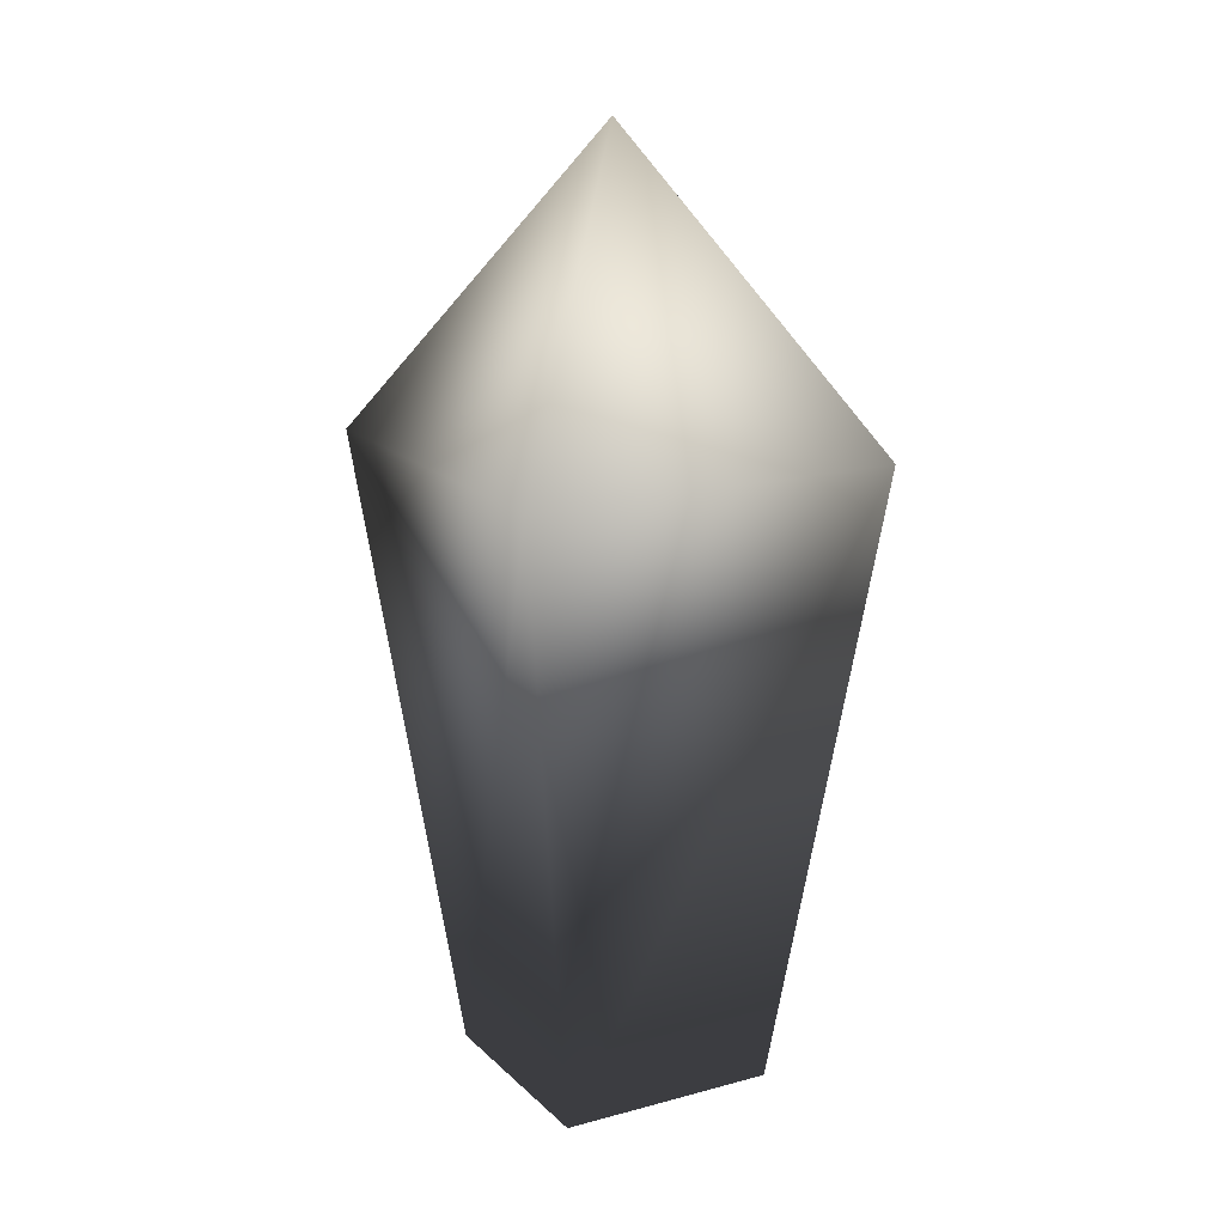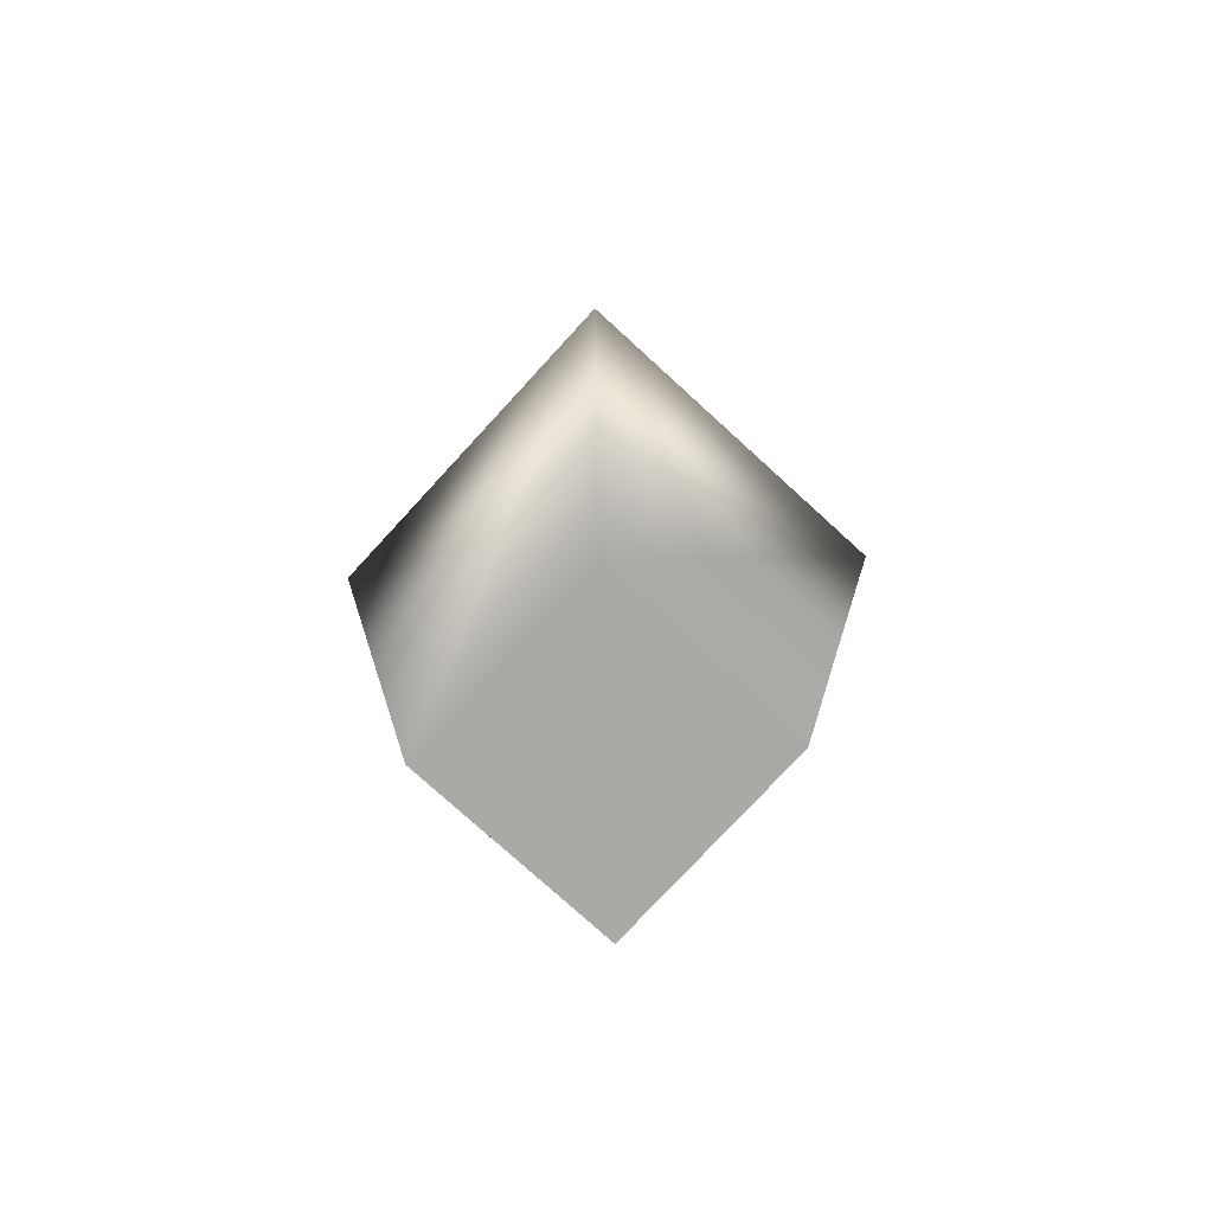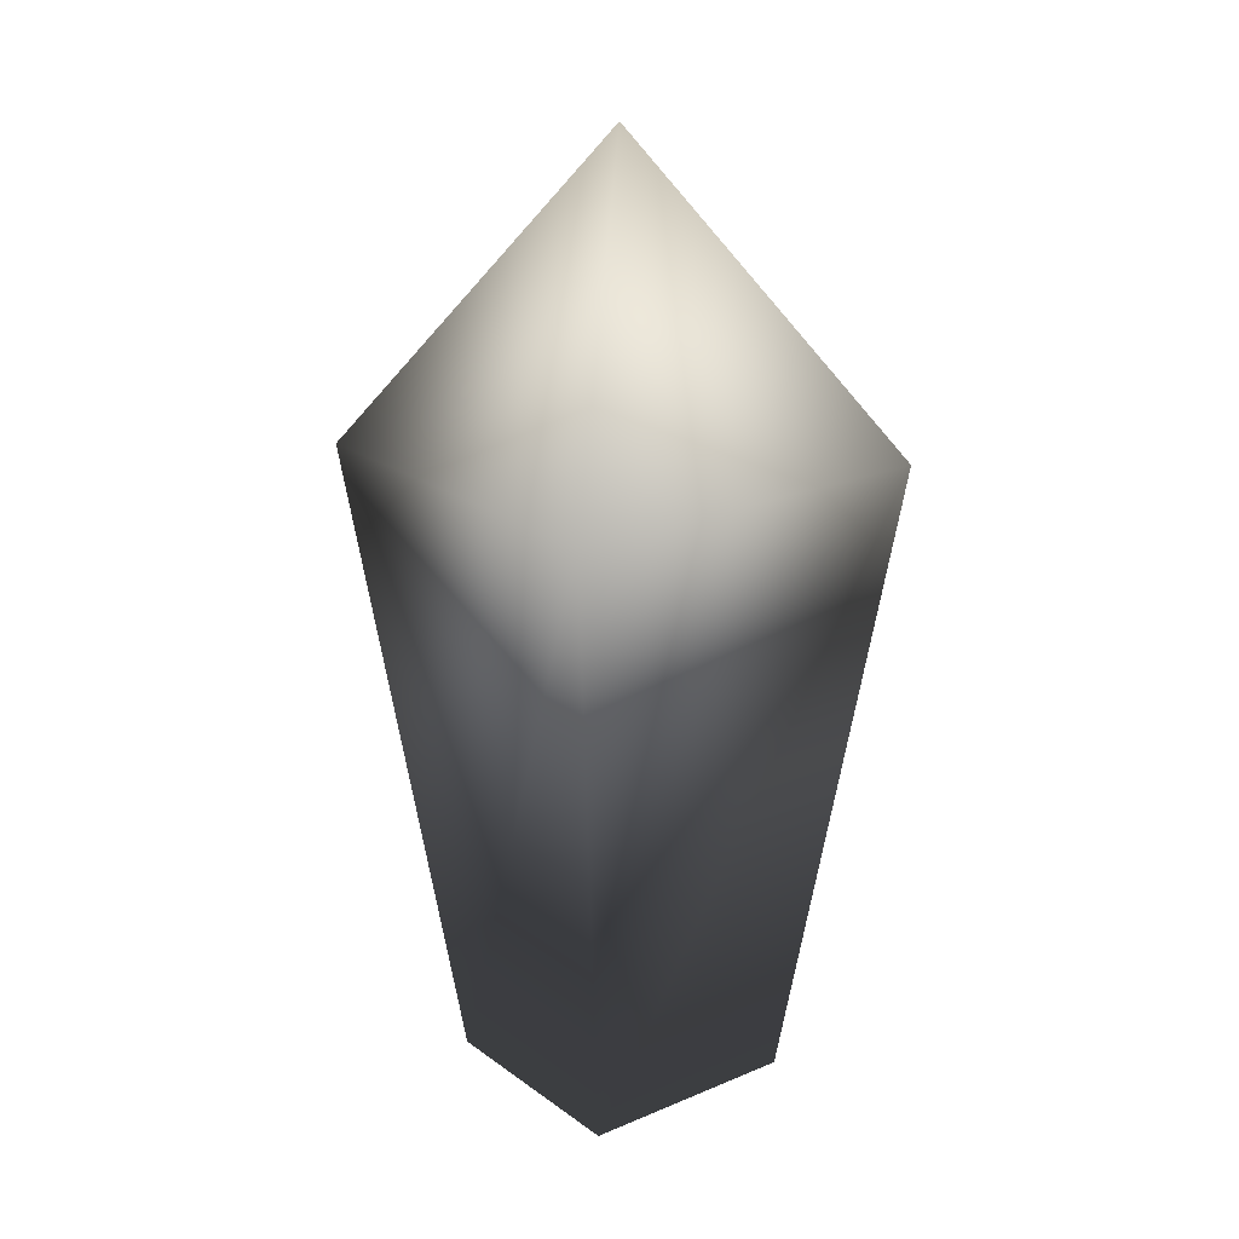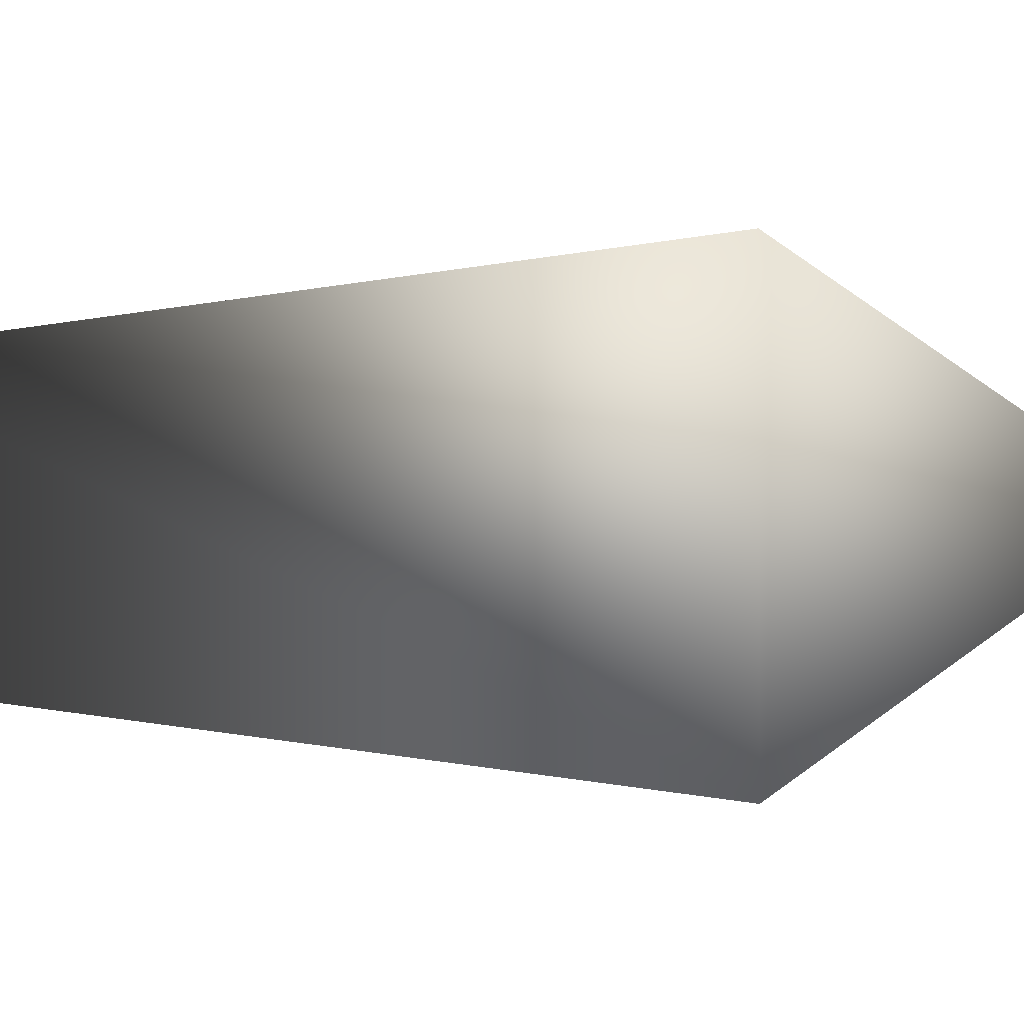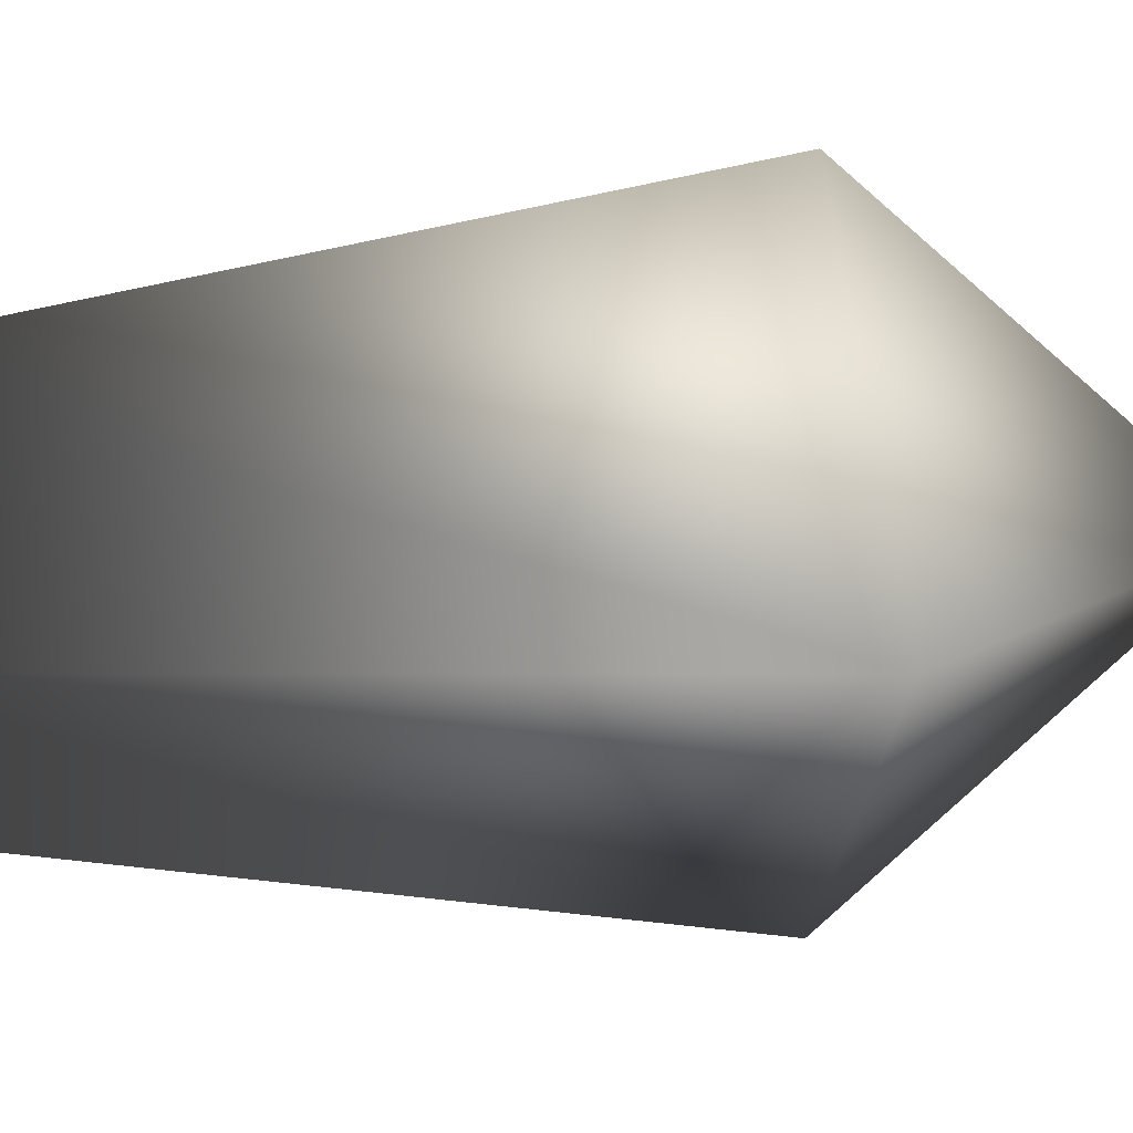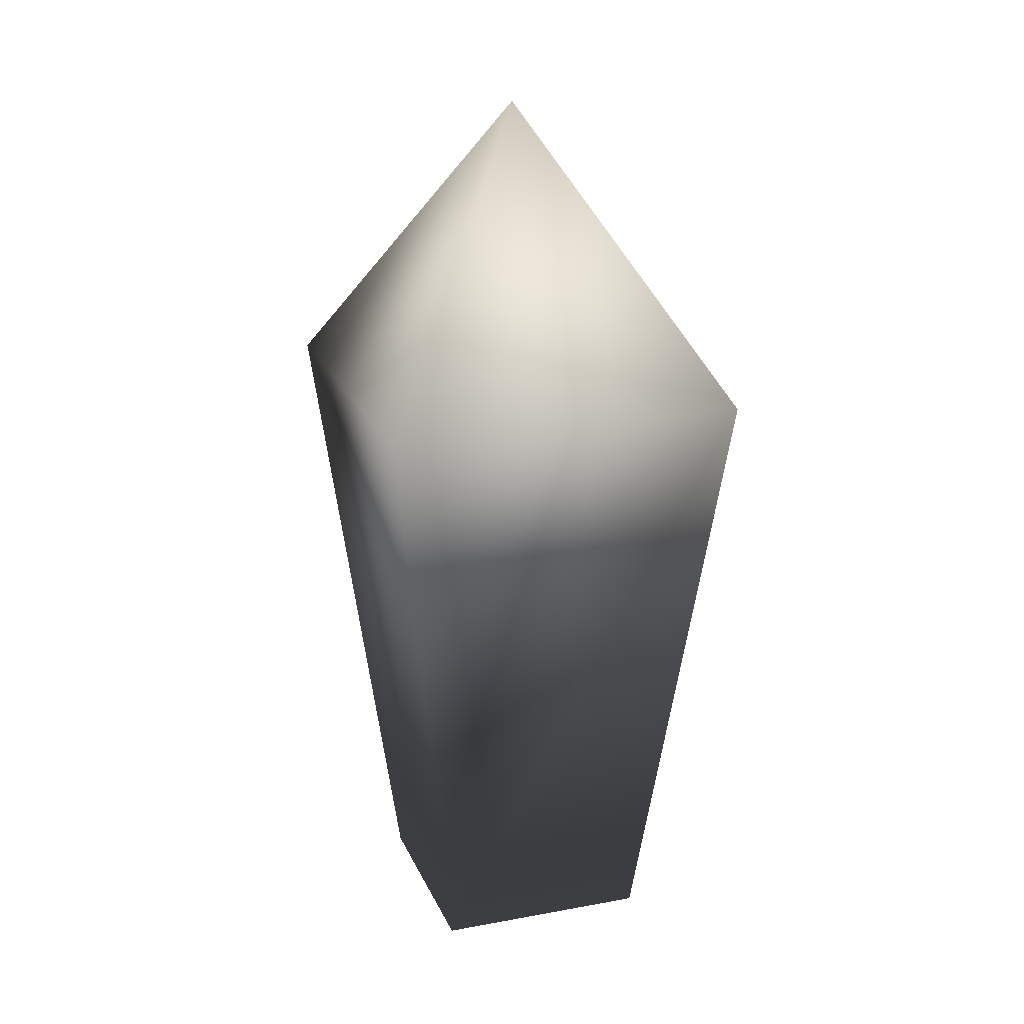
<metadata>
{"format":"obj","ext":"obj","renderer":"f3d","projection":"perspective","resolution":1024,"background":"white","views":[{"elev":16.9,"azim":-164.1,"up":"+Z"},{"elev":-75.6,"azim":2.5,"up":"+Z"},{"elev":20.7,"azim":-172.6,"up":"+Z"},{"elev":-43.9,"azim":-89.7,"up":"+Y"},{"elev":15.5,"azim":-99.5,"up":"+Y"},{"elev":21.2,"azim":-153.5,"up":"+Z"}]}
</metadata>
<code>
v  0.394 8.267e-08 1.891
v  -0.001893 -0.3944 1.891
v  -0.2818 -0.2789 1.891
v  -0.3978 8.267e-08 1.891
v  -0.001893 0.3944 1.891
v  0.6002 6.538e-08 1.496
v  0.4216 -0.4294 1.496
v  -0.009463 -0.6072 1.496
v  -0.4405 -0.4294 1.496
v  -0.6191 6.538e-08 1.496
v  -0.009463 0.6072 1.496
v  1.053 3.791e-08 0.8672
v  0.7415 -0.748 0.8672
v  -0.009463 -1.058 0.8672
v  -1.071 3.791e-08 0.8672
v  -0.009463 1.058 0.8672
v  0.7415 0.748 0.8672
v  1.15 0 0
v  0.8128 -0.8096 3.539e-08
v  0 -1.145 5.005e-08
v  -0.8128 -0.8096 3.539e-08
v  -1.15 0 0
v  0 1.145 -5.005e-08
v  0.8128 0.8096 -3.539e-08
v  0.9558 -3.763e-08 -0.8609
v  0 -0.9521 -0.8609
v  -0.9558 -3.763e-08 -0.8609
v  0 0.9521 -0.8609
v  0.6759 0.6732 -0.8609
v  0.6096 -6.538e-08 -1.496
v  0 -0.6072 -1.496
v  -0.6096 -6.538e-08 -1.496
v  0.001937 -0.6091 -1.737
v  -0.4304 -0.4307 -1.737
v  -0.6095 -7.594e-08 -1.737
v  0.001937 -7.608e-08 -1.74
v  0.6134 -7.594e-08 -1.737
v  0.4343 -0.4307 -1.737
v  0.001937 0.6091 -1.737
v  0.4343 0.4307 -1.737
v  0.4311 0.4294 -1.496
v  -0.4304 0.4307 -1.737
v  -0.4311 0.4294 -1.496
v  0 0.6072 -1.496
v  0.4311 -0.4294 -1.496
v  -0.4311 -0.4294 -1.496
v  -0.6759 -0.6732 -0.8609
v  -0.6759 0.6732 -0.8609
v  -0.8128 0.8096 -3.539e-08
v  -0.7604 -0.748 0.8672
v  -0.7604 0.748 0.8672
v  -0.4405 0.4294 1.496
v  -0.2818 0.2789 1.891
v  0.6759 -0.6732 -0.8609
v  0.4216 0.4294 1.496
v  0.2781 0.2789 1.891
v  0.2781 -0.2789 1.891
v  0 9.323e-08 2.133
g HULL_LOD0
f 37 38 36
f 38 33 36
f 33 34 36
f 34 35 36
f 35 42 36
f 42 39 36
f 39 40 36
f 40 37 36
f 45 38 37
f 45 37 30
f 31 33 38
f 31 38 45
f 46 34 33
f 46 33 31
f 32 35 34
f 32 34 46
f 43 42 35
f 43 35 32
f 30 37 40
f 30 40 41
f 41 40 39
f 41 39 44
f 44 39 42
f 44 42 43
f 28 44 43
f 28 43 48
f 29 41 44
f 29 44 28
f 24 29 28
f 24 28 23
f 23 28 48
f 23 48 49
f 17 24 23
f 17 23 16
f 16 23 49
f 16 49 51
f 11 16 51
f 11 51 52
f 55 17 16
f 55 16 11
f 5 11 52
f 5 52 53
f 56 55 11
f 56 11 5
f 5 53 58
f 56 5 58
f 26 31 45
f 26 45 54
f 47 46 31
f 47 31 26
f 21 47 26
f 21 26 20
f 20 26 54
f 20 54 19
f 14 20 19
f 14 19 13
f 8 14 13
f 8 13 7
f 9 50 14
f 9 14 8
f 2 8 7
f 2 7 57
f 3 9 8
f 3 8 2
f 2 57 58
f 3 2 58
f 50 21 20
f 50 20 14
f 27 32 46
f 27 46 47
f 48 43 32
f 48 32 27
f 49 48 27
f 49 27 22
f 22 27 47
f 22 47 21
f 15 22 21
f 15 21 50
f 51 49 22
f 51 22 15
f 52 51 15
f 52 15 10
f 10 15 50
f 10 50 9
f 53 52 10
f 53 10 4
f 4 10 9
f 4 9 3
f 4 3 58
f 53 4 58
f 54 45 30
f 54 30 25
f 25 30 41
f 25 41 29
f 18 25 29
f 18 29 24
f 19 54 25
f 19 25 18
f 12 18 24
f 12 24 17
f 13 19 18
f 13 18 12
f 6 12 17
f 6 17 55
f 7 13 12
f 7 12 6
f 1 6 55
f 1 55 56
f 57 7 6
f 57 6 1
f 57 1 58
f 1 56 58
g
v  0.6625 6.536e-08 -1.721
v  -1.669e-08 0.6625 -1.721
v  -0.6625 7.441e-09 -1.721
v  9.914e-08 -0.6625 -1.721
v  1.13 1.772e-07 0.946
v  -4.941e-08 1.13 0.946
v  -1.13 7.839e-08 0.946
v  1.482e-07 -1.13 0.946
v  2.98e-08 3.121e-07 2.235
g HULL_LOD1
f 61 60 59
f 59 62 61
f 59 60 64
f 64 63 59
f 60 61 65
f 65 64 60
f 61 62 66
f 66 65 61
f 62 59 63
f 63 66 62
f 63 64 67
f 64 65 67
f 65 66 67
f 66 63 67
g
v  1.227e-08 6.536e-08 -1.721
v  0.6625 6.536e-08 -1.721
v  -1.669e-08 0.6625 -1.721
v  -0.6625 7.441e-09 -1.721
v  9.914e-08 -0.6625 -1.721
v  1.13 1.772e-07 0.946
v  -4.941e-08 1.13 0.946
v  -1.13 7.839e-08 0.946
v  1.482e-07 -1.13 0.946
v  2.98e-08 3.121e-07 2.235
g CM_HULL
f 68 70 69
f 68 71 70
f 68 72 71
f 68 69 72
f 69 74 73
f 69 70 74
f 70 75 74
f 70 71 75
f 71 76 75
f 71 72 76
f 72 73 76
f 72 69 73
f 73 74 77
f 74 75 77
f 75 76 77
f 76 73 77
g

</code>
